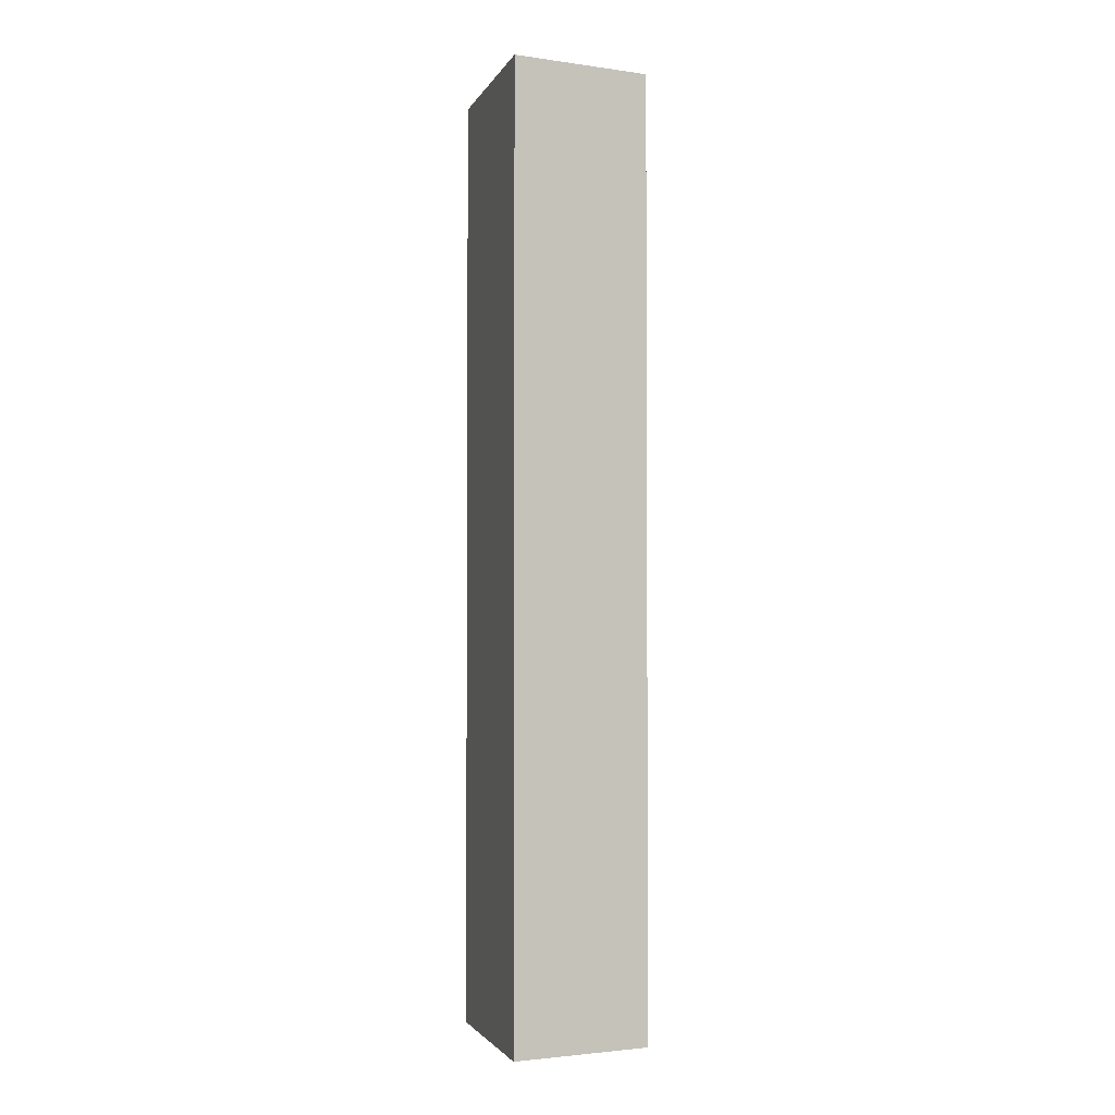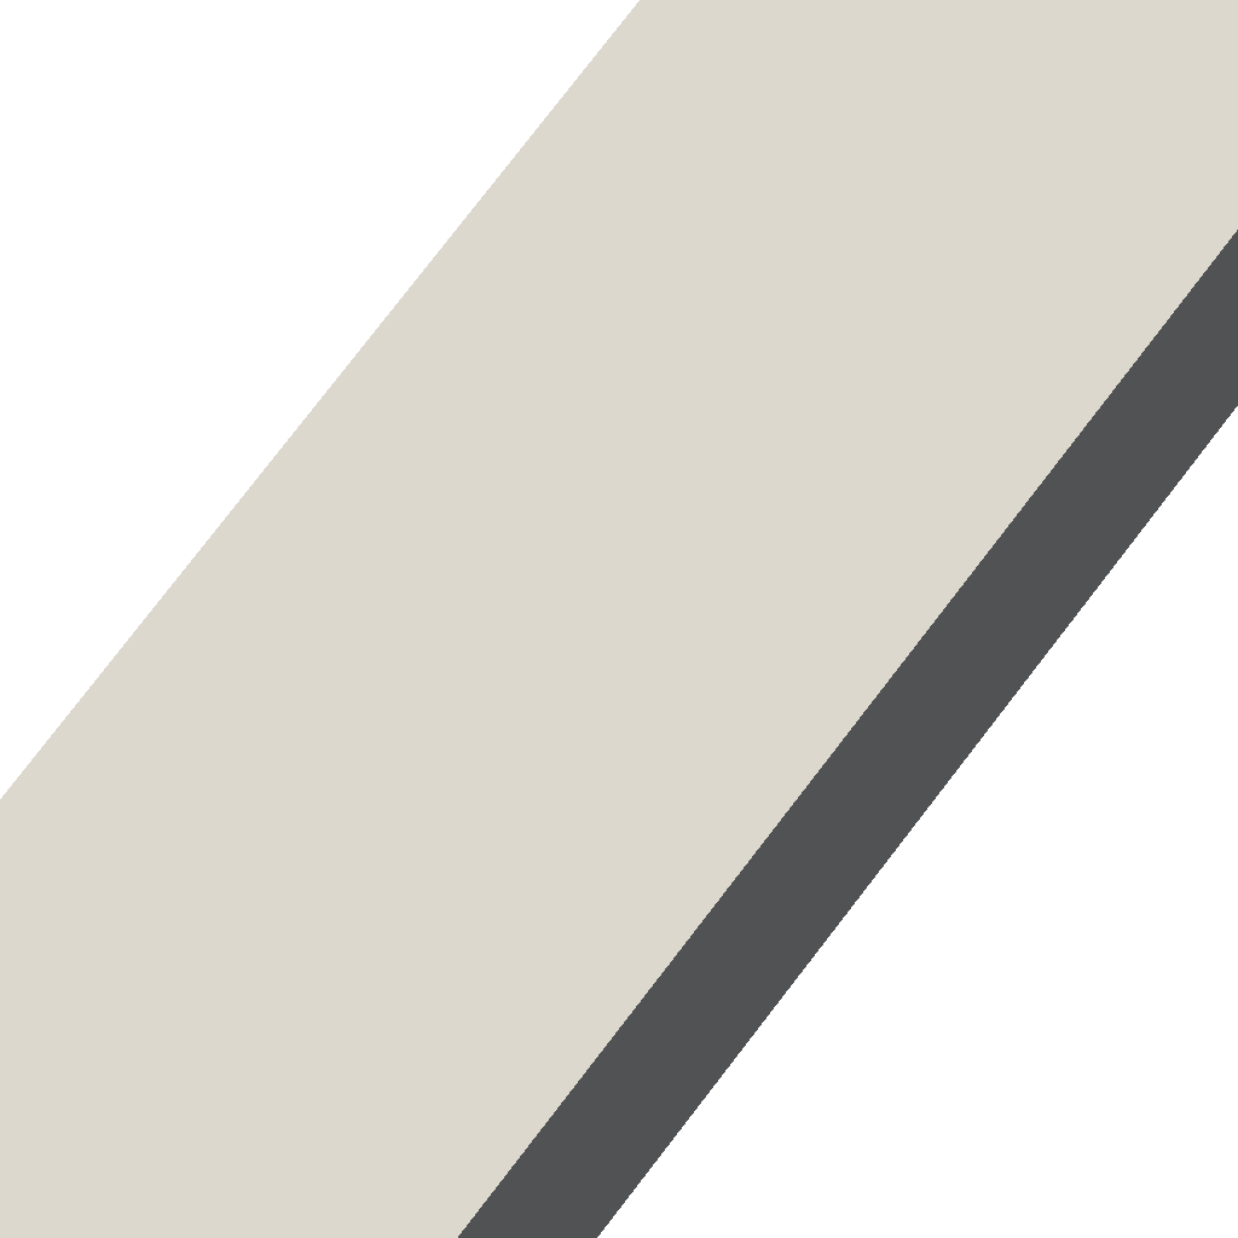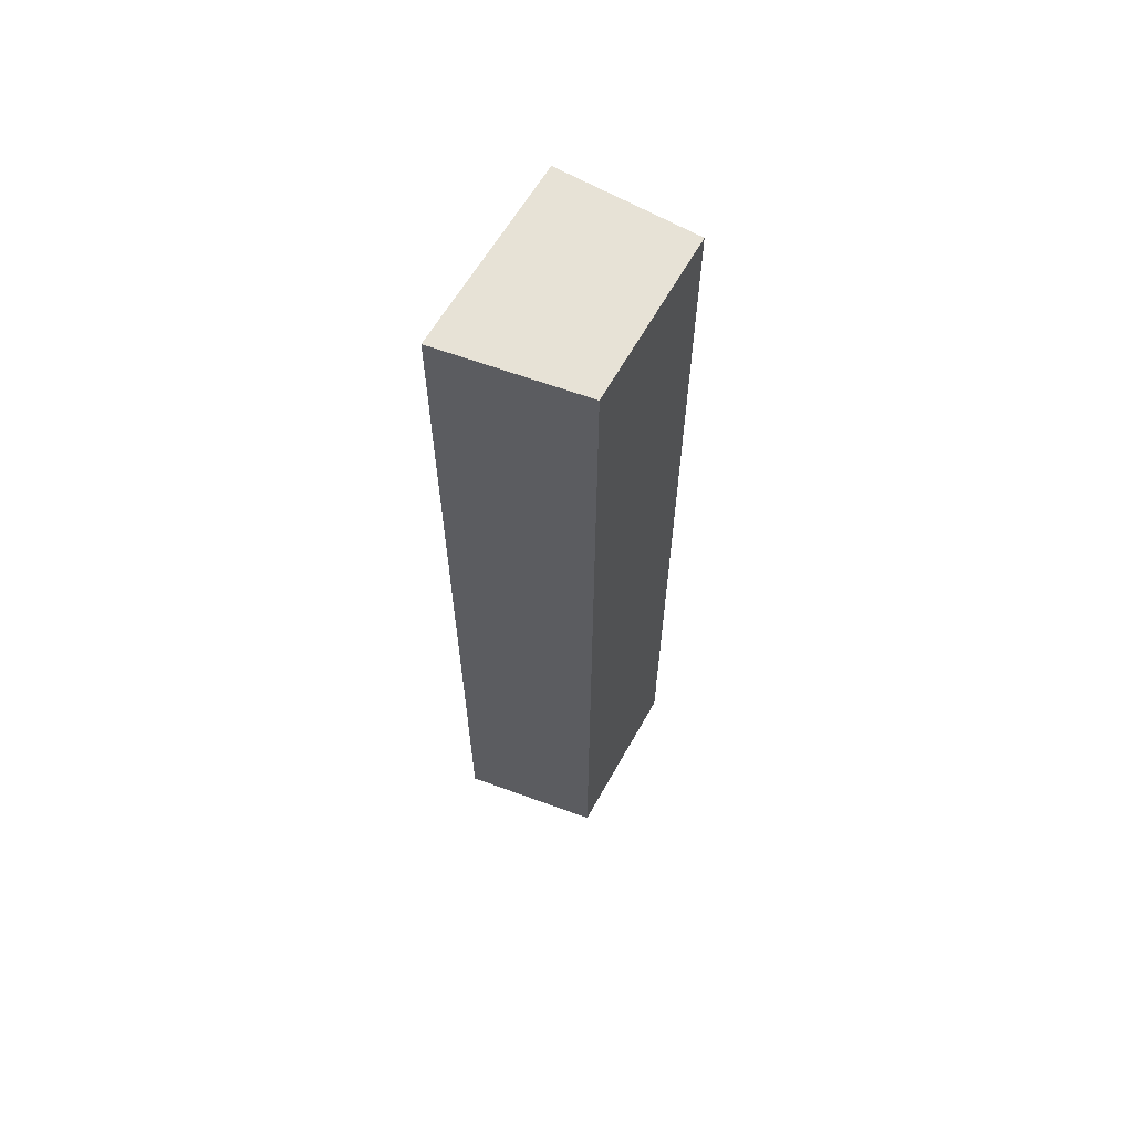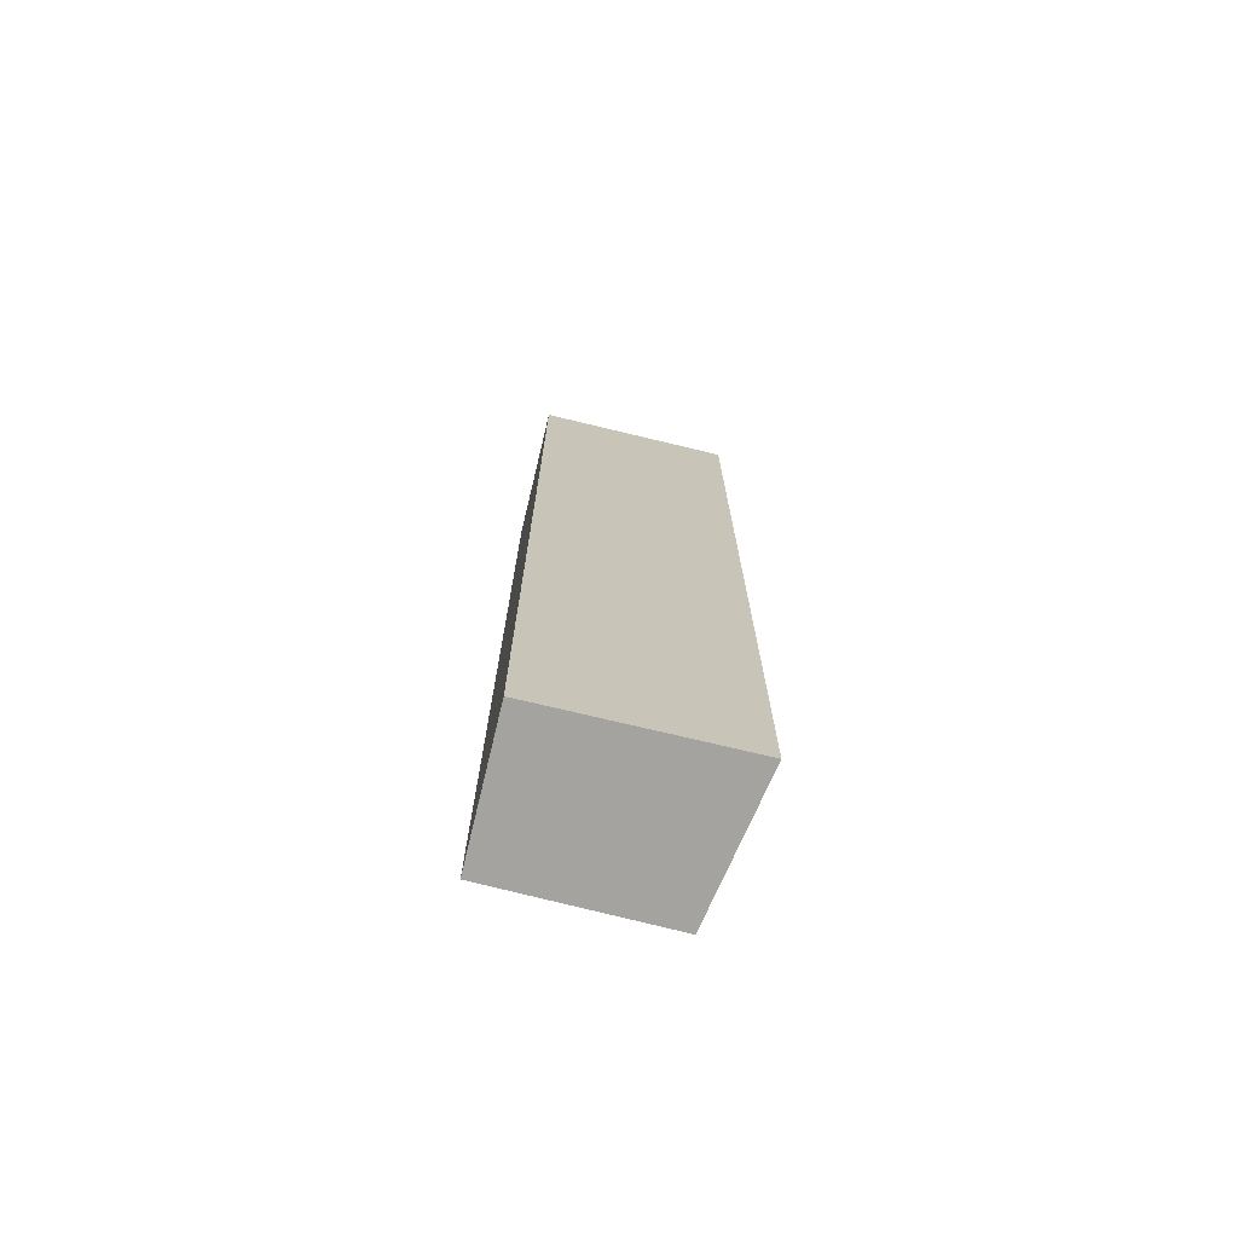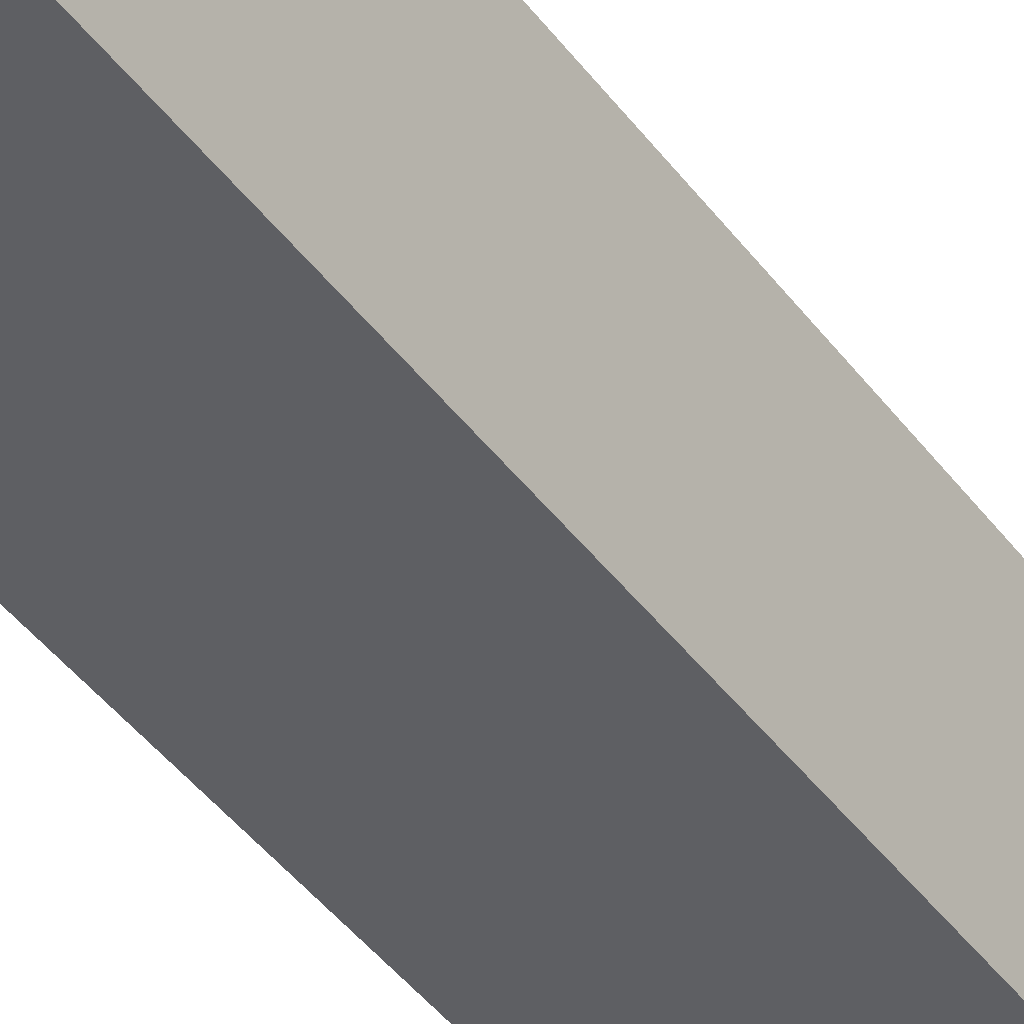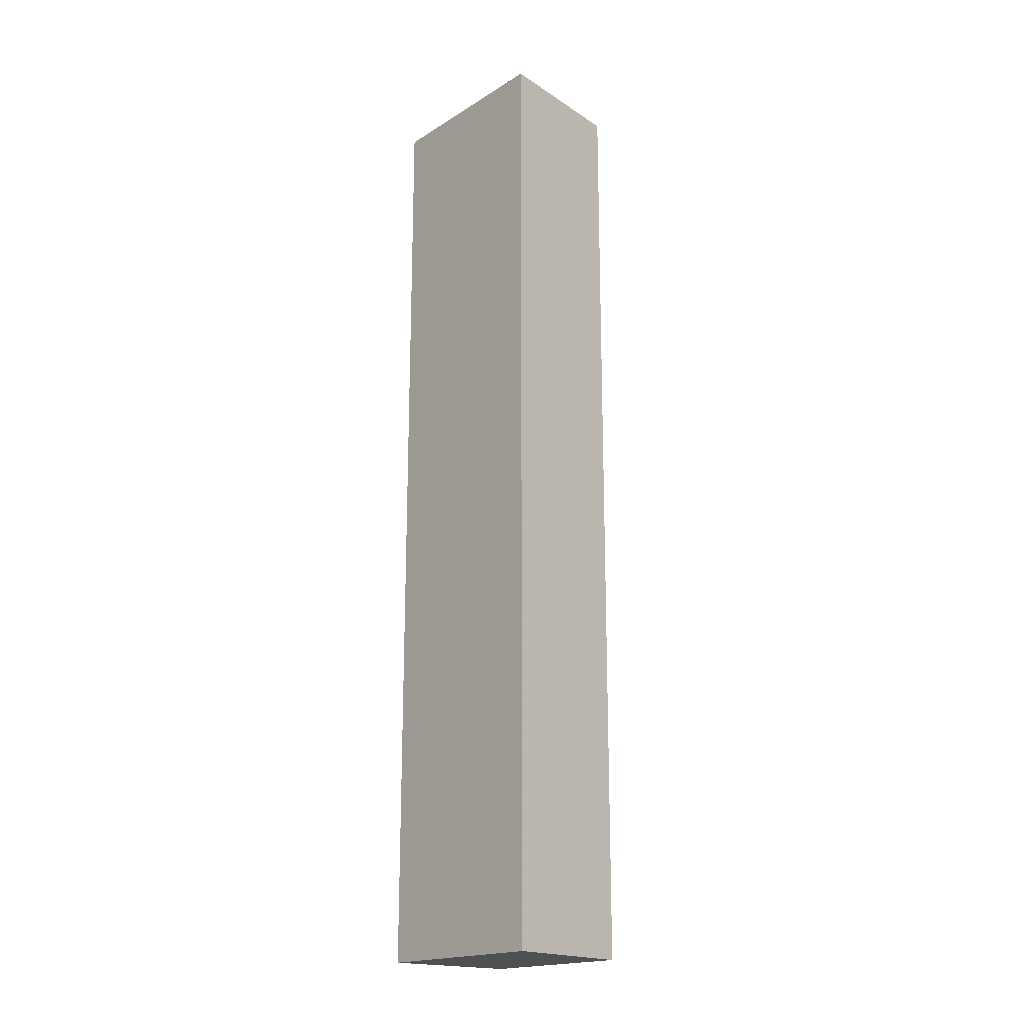
<metadata>
{"format":"obj","ext":"obj","renderer":"f3d","projection":"perspective","resolution":1024,"background":"white","views":[{"elev":-2.6,"azim":-16.0,"up":"+Y"},{"elev":74.6,"azim":-142.9,"up":"+Z"},{"elev":63.7,"azim":30.3,"up":"+Y"},{"elev":-73.0,"azim":-103.5,"up":"+Y"},{"elev":-41.6,"azim":32.9,"up":"+Z"},{"elev":-18.7,"azim":-40.7,"up":"+Y"}]}
</metadata>
<code>
v 0.3147 0.44 0.168
v 0.3147 -0.408 0.168
v 0.3122 0.44 0.01762
v 0.1893 0.44 0.01762
v 0.1893 -0.408 0.1901
v 0.3122 -0.408 0.01762
v 0.1893 0.44 0.1901
v 0.1893 -0.408 0.01762
f 6 4 3
f 6 1 2
f 6 3 1
f 7 4 5
f 7 1 3
f 7 3 4
f 7 5 2
f 7 2 1
f 8 5 4
f 8 4 6
f 8 6 2
f 8 2 5

</code>
